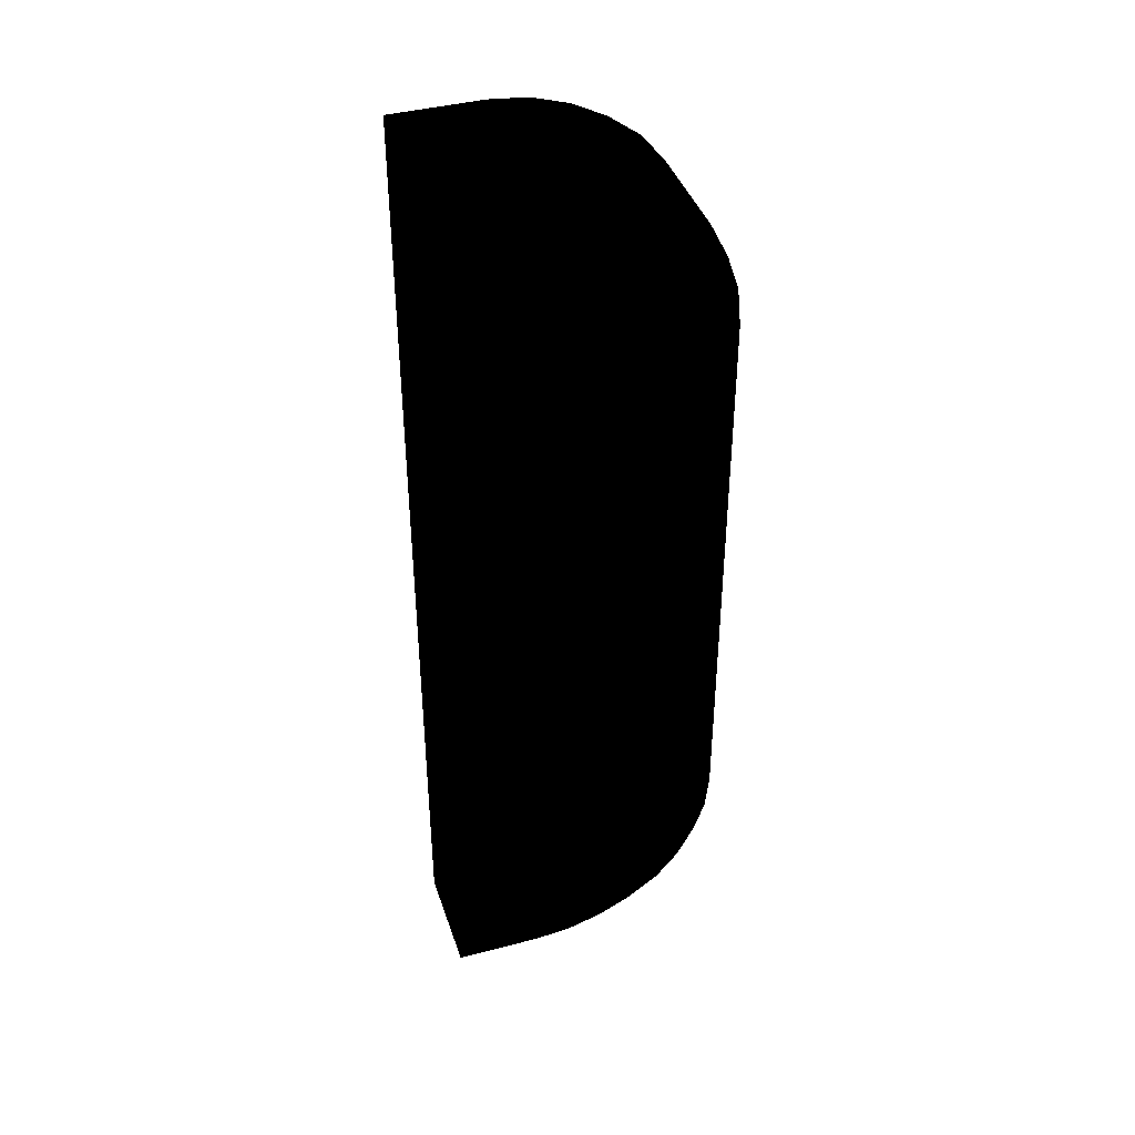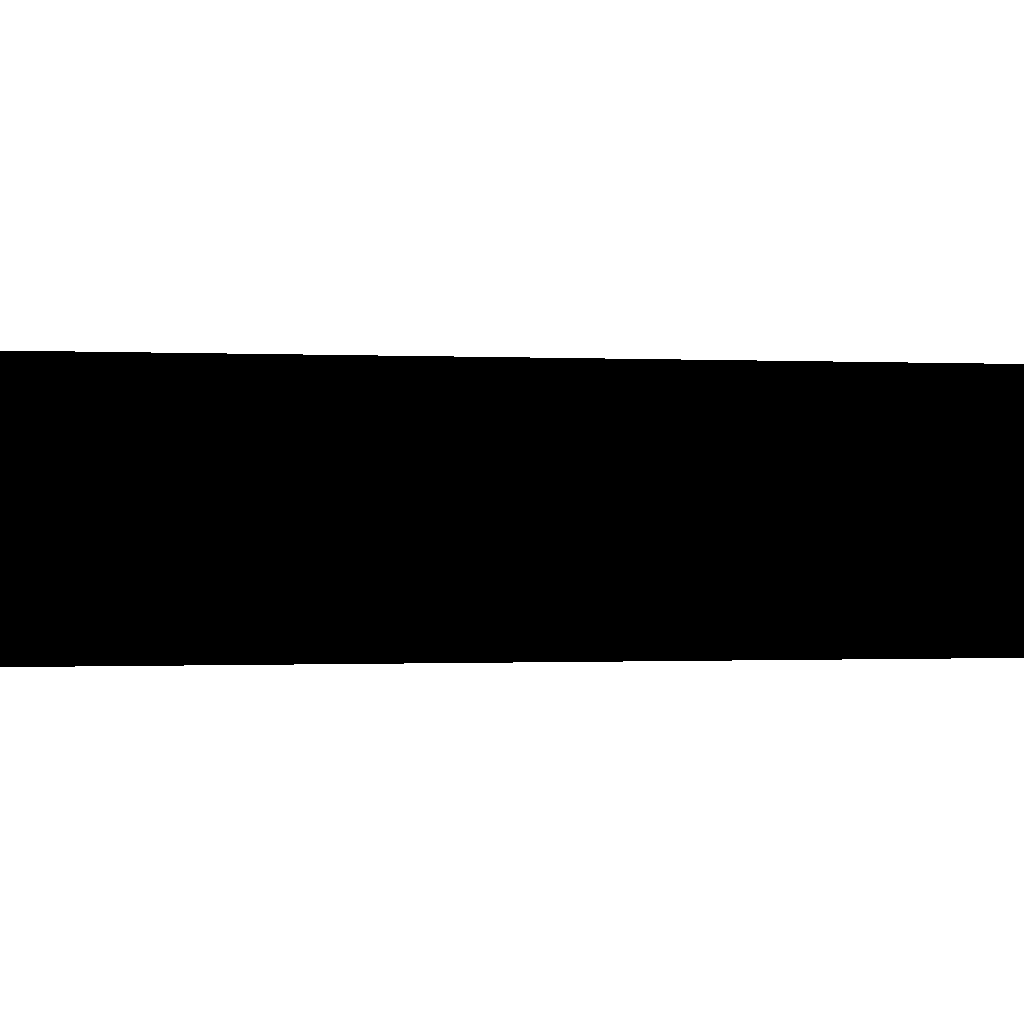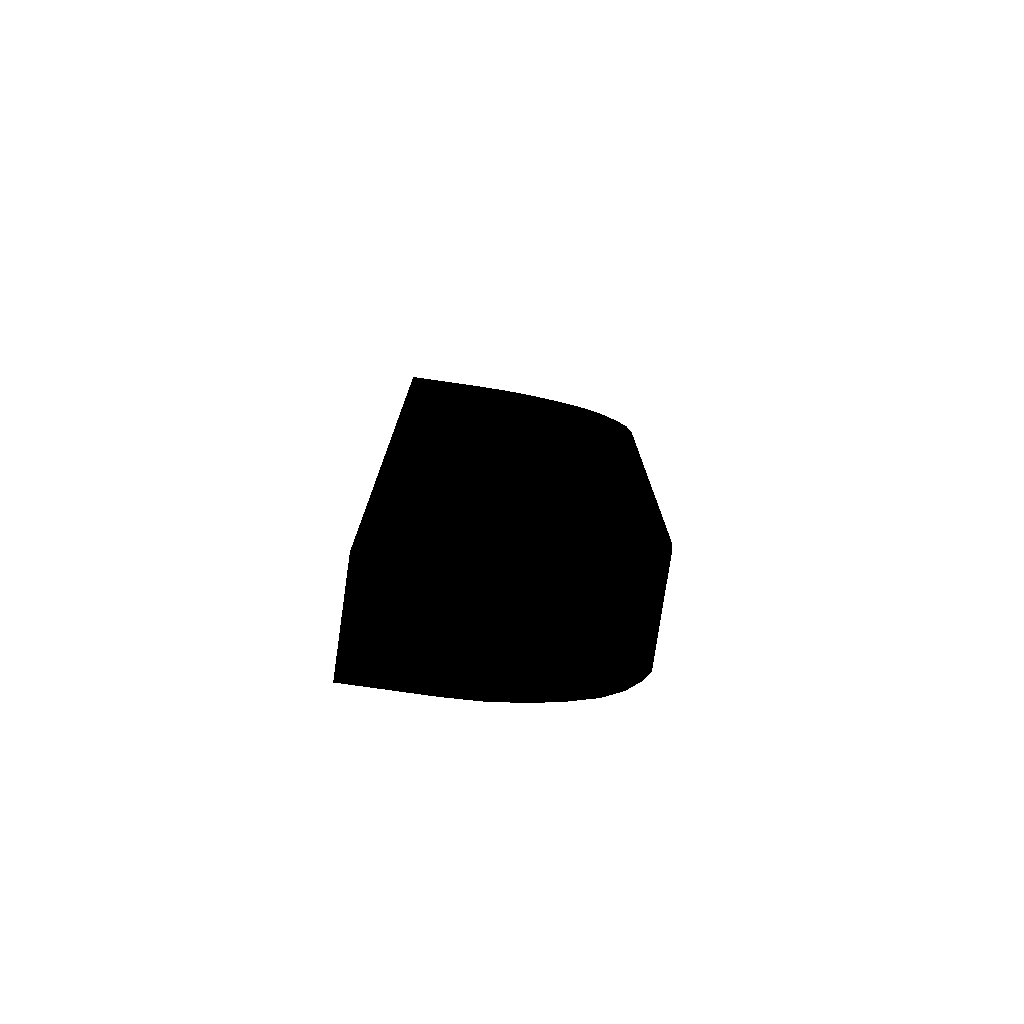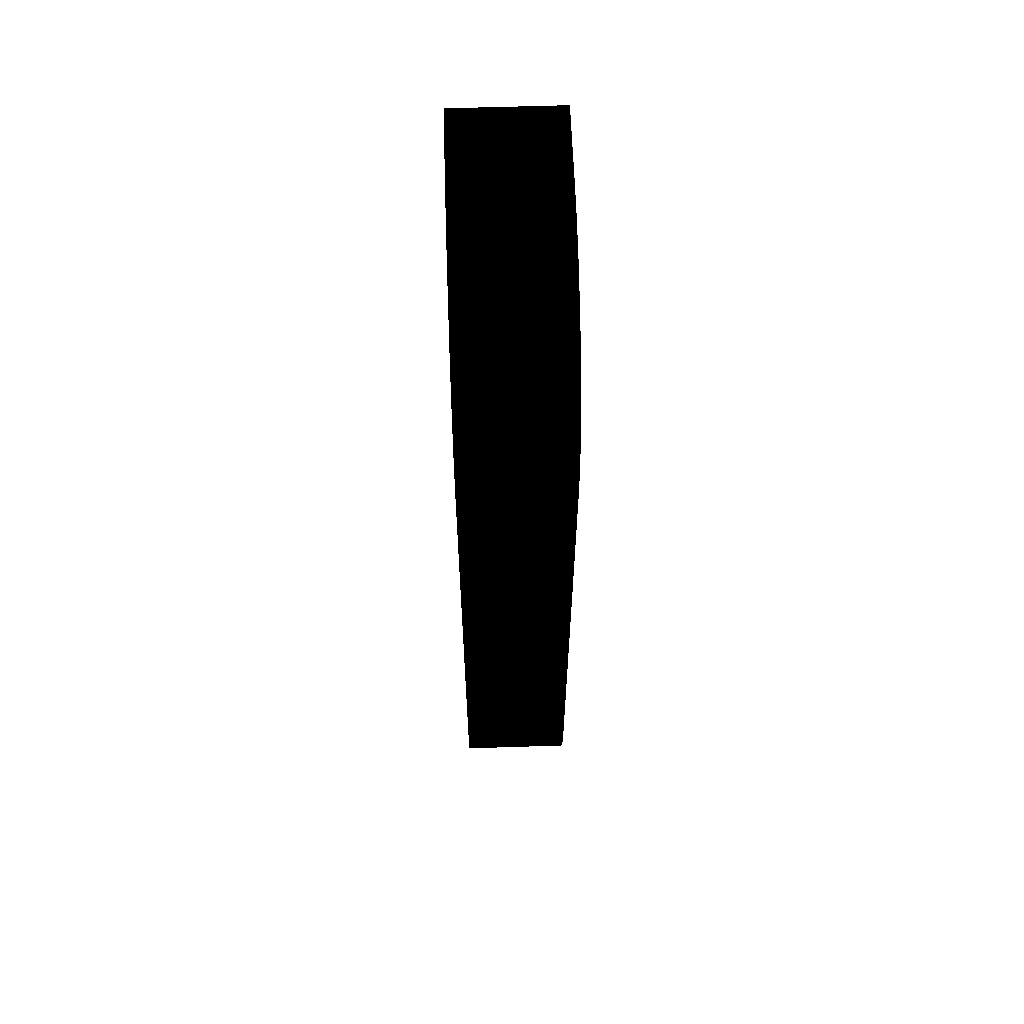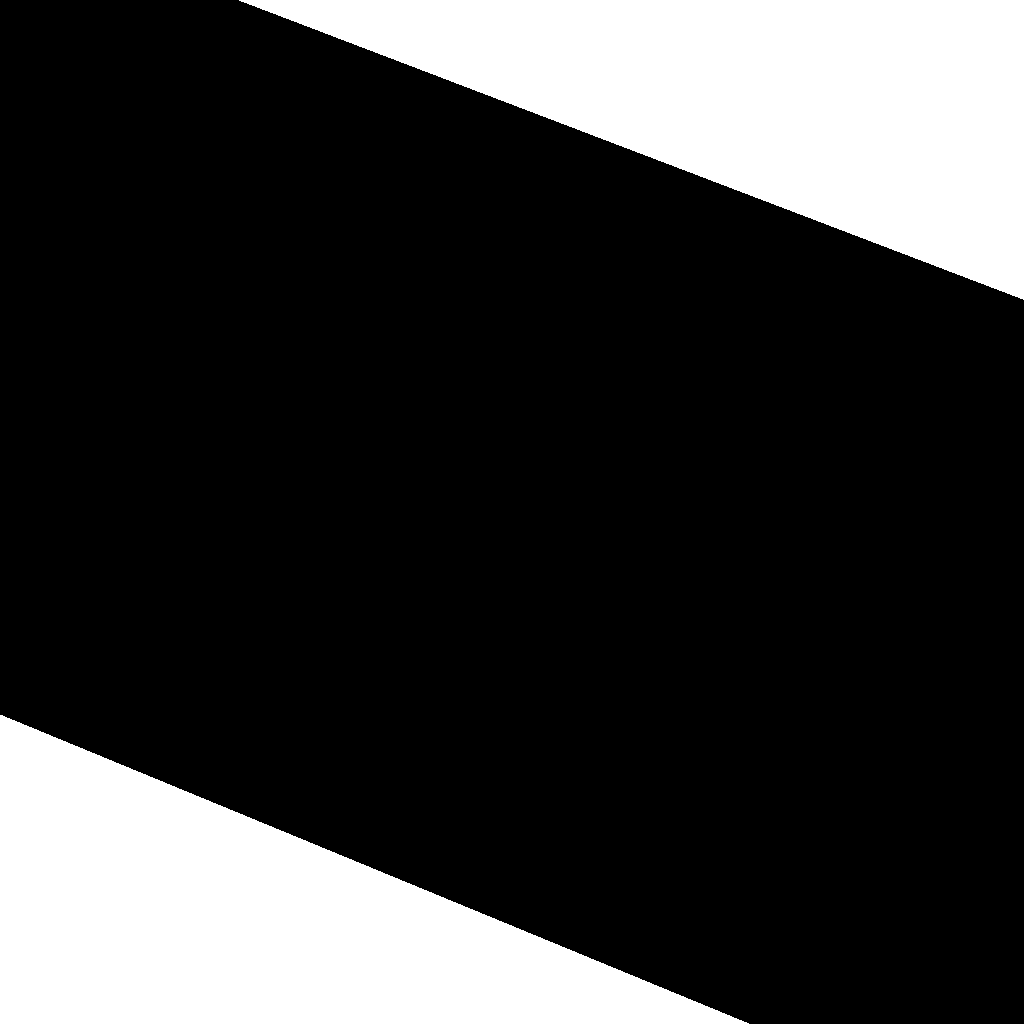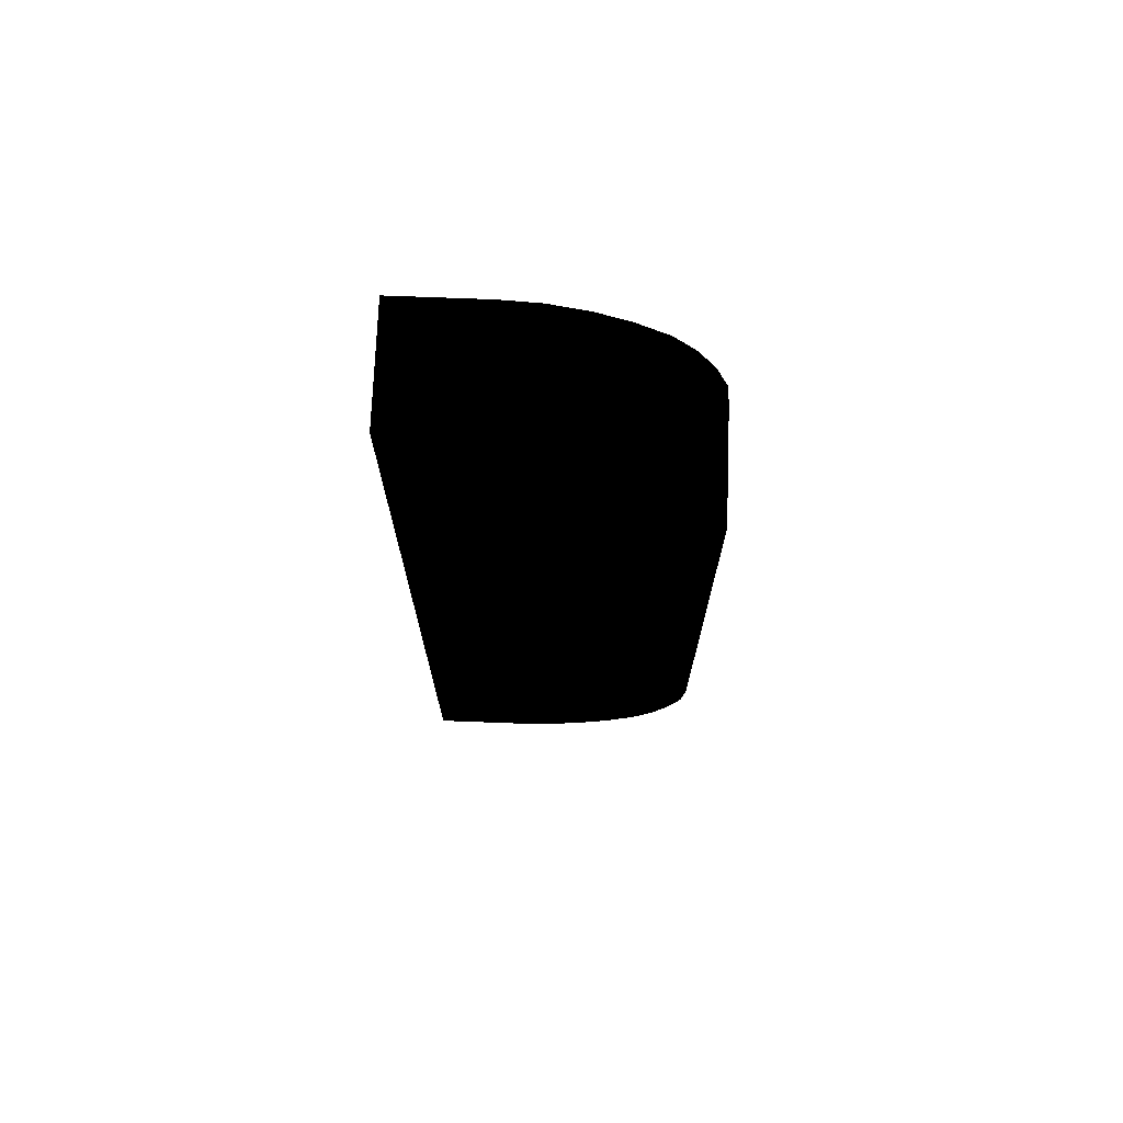
<metadata>
{"format":"obj","ext":"obj","renderer":"f3d","projection":"perspective","resolution":1024,"background":"white","views":[{"elev":40.9,"azim":-17.8,"up":"+Z"},{"elev":-0.3,"azim":-109.8,"up":"+Y"},{"elev":-77.3,"azim":-8.2,"up":"+Z"},{"elev":60.7,"azim":88.1,"up":"+Z"},{"elev":64.7,"azim":113.7,"up":"+Y"},{"elev":72.6,"azim":2.2,"up":"+Z"}]}
</metadata>
<code>
v -0.455 0.142 0.25 0 0 0
v -0.436 0.142 0.248 0 0 0
v -0.417 0.142 0.242 0 0 0
v -0.4 0.142 0.233 0 0 0
v -0.384 0.142 0.221 0 0 0
v -0.372 0.142 0.206 0 0 0
v -0.363 0.142 0.188 0 0 0
v -0.357 0.142 0.17 0 0 0
v -0.355 0.142 0.15 0 0 0
v -0.355 0.142 -0.15 0 0 0
v -0.357 0.142 -0.17 0 0 0
v -0.363 0.142 -0.188 0 0 0
v -0.372 0.142 -0.206 0 0 0
v -0.384 0.142 -0.221 0 0 0
v -0.4 0.142 -0.233 0 0 0
v -0.417 0.142 -0.242 0 0 0
v -0.436 0.142 -0.248 0 0 0
v -0.455 0.142 -0.25 0 0 0
v -0.501 0.142 -0.25 0 0 0
v -0.501 0.142 0.25 0 0 0
v -0.417 0.2 0.242 0 0 0
v -0.436 0.2 0.248 0 0 0
v -0.455 0.2 0.25 0 0 0
v -0.4 0.2 0.233 0 0 0
v -0.384 0.2 0.221 0 0 0
v -0.372 0.2 0.206 0 0 0
v -0.363 0.2 0.188 0 0 0
v -0.357 0.2 0.17 0 0 0
v -0.355 0.2 0.15 0 0 0
v -0.355 0.2 -0.15 0 0 0
v -0.357 0.2 -0.17 0 0 0
v -0.363 0.2 -0.188 0 0 0
v -0.372 0.2 -0.206 0 0 0
v -0.384 0.2 -0.221 0 0 0
v -0.4 0.2 -0.233 0 0 0
v -0.417 0.2 -0.242 0 0 0
v -0.436 0.2 -0.248 0 0 0
v -0.455 0.2 -0.25 0 0 0
v -0.501 0.2 0.25 0 0 0
v -0.501 0.2 -0.25 0 0 0
v -0.501 0.2 -0.25 0 0 0
v -0.501 0.142 -0.25 0 0 0
v -0.455 0.142 -0.25 0 0 0
v -0.455 0.2 -0.25 0 0 0
v -0.436 0.142 -0.248 0 0 0
v -0.436 0.2 -0.248 0 0 0
v -0.417 0.142 -0.242 0 0 0
v -0.417 0.2 -0.242 0 0 0
v -0.4 0.142 -0.233 0 0 0
v -0.4 0.2 -0.233 0 0 0
v -0.384 0.142 -0.221 0 0 0
v -0.384 0.2 -0.221 0 0 0
v -0.372 0.142 -0.206 0 0 0
v -0.372 0.2 -0.206 0 0 0
v -0.363 0.142 -0.188 0 0 0
v -0.363 0.2 -0.188 0 0 0
v -0.357 0.142 -0.17 0 0 0
v -0.357 0.2 -0.17 0 0 0
v -0.355 0.142 -0.15 0 0 0
v -0.355 0.2 -0.15 0 0 0
v -0.355 0.2 0.15 0 0 0
v -0.355 0.142 0.15 0 0 0
v -0.357 0.142 0.17 0 0 0
v -0.357 0.2 0.17 0 0 0
v -0.363 0.142 0.188 0 0 0
v -0.363 0.2 0.188 0 0 0
v -0.372 0.142 0.206 0 0 0
v -0.372 0.2 0.206 0 0 0
v -0.384 0.142 0.221 0 0 0
v -0.384 0.2 0.221 0 0 0
v -0.4 0.142 0.233 0 0 0
v -0.4 0.2 0.233 0 0 0
v -0.417 0.142 0.242 0 0 0
v -0.417 0.2 0.242 0 0 0
v -0.436 0.142 0.248 0 0 0
v -0.436 0.2 0.248 0 0 0
v -0.455 0.142 0.25 0 0 0
v -0.455 0.2 0.25 0 0 0
v -0.501 0.142 0.25 0 0 0
v -0.501 0.2 0.25 0 0 0
f 1 3 2
f 1 4 3
f 1 5 4
f 1 6 5
f 1 7 6
f 1 8 7
f 1 9 8
f 1 10 9
f 1 11 10
f 1 12 11
f 1 13 12
f 1 14 13
f 1 15 14
f 1 16 15
f 1 17 16
f 17 1 18
f 18 1 19
f 19 1 20
f 21 23 22
f 24 23 21
f 25 23 24
f 26 23 25
f 27 23 26
f 28 23 27
f 29 23 28
f 30 23 29
f 31 23 30
f 32 23 31
f 33 23 32
f 34 23 33
f 35 23 34
f 36 23 35
f 37 23 36
f 23 37 38
f 23 38 39
f 39 38 40
f 41 43 42
f 44 43 41
f 44 45 43
f 46 45 44
f 46 47 45
f 48 47 46
f 48 49 47
f 50 49 48
f 50 51 49
f 52 51 50
f 52 53 51
f 54 53 52
f 54 55 53
f 56 55 54
f 56 57 55
f 58 57 56
f 58 59 57
f 60 59 58
f 60 61 59
f 59 61 62
f 62 61 63
f 63 61 64
f 63 64 65
f 65 64 66
f 65 66 67
f 67 66 68
f 67 68 69
f 69 68 70
f 69 70 71
f 71 70 72
f 71 72 73
f 73 72 74
f 73 74 75
f 75 74 76
f 75 76 77
f 77 76 78
f 77 78 79
f 79 78 80

</code>
